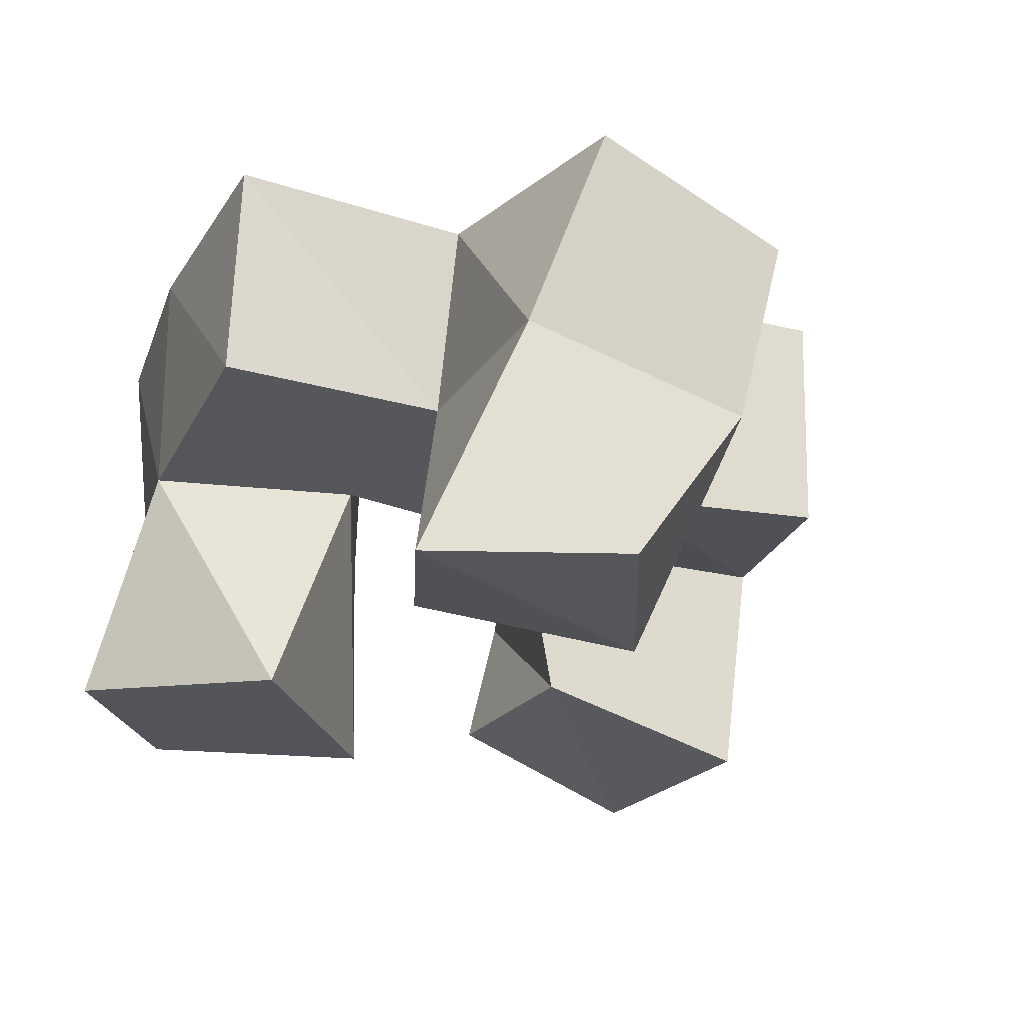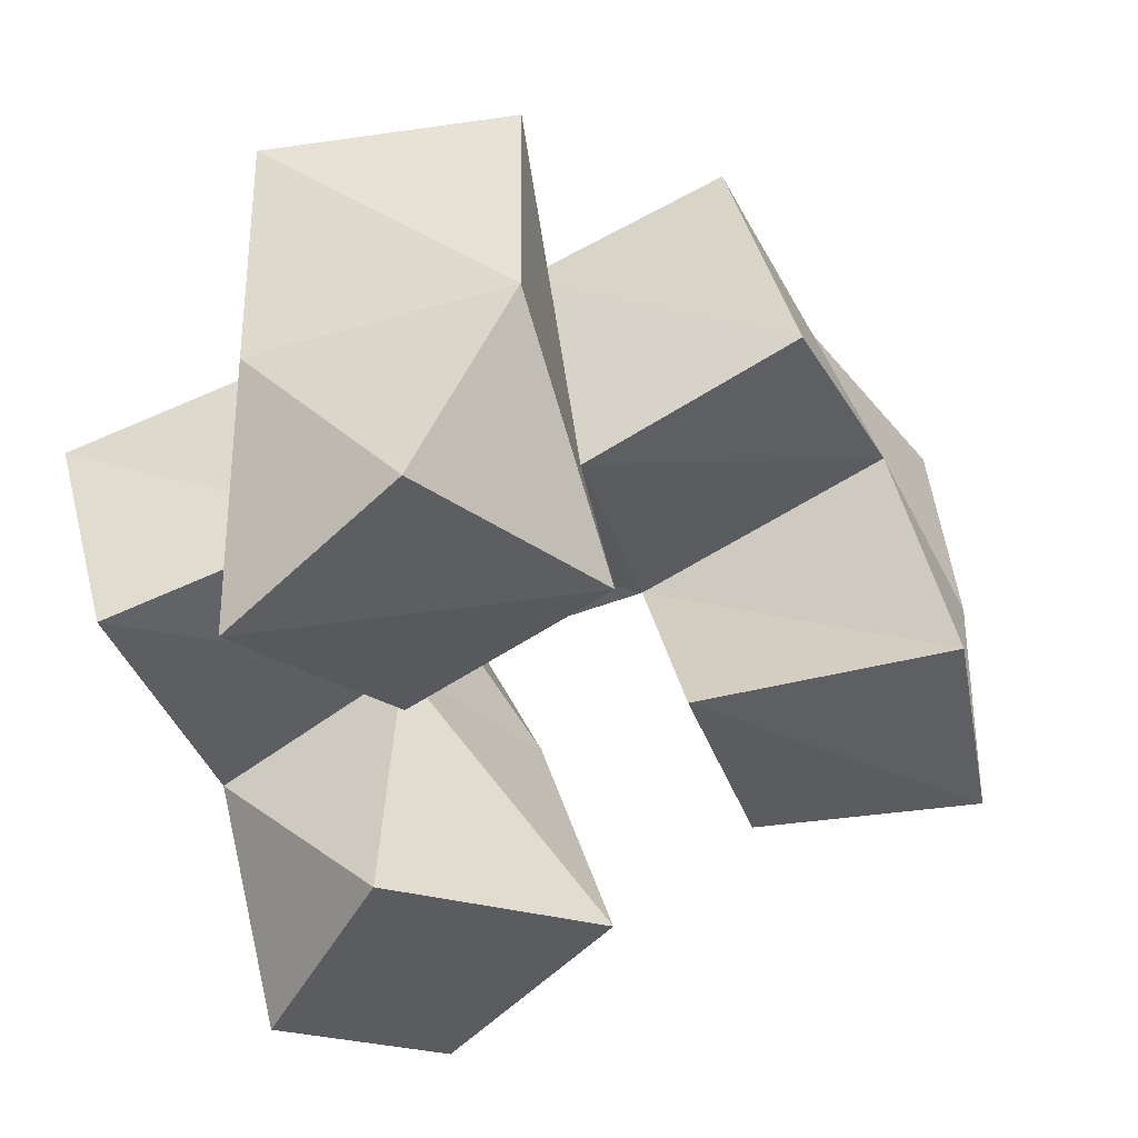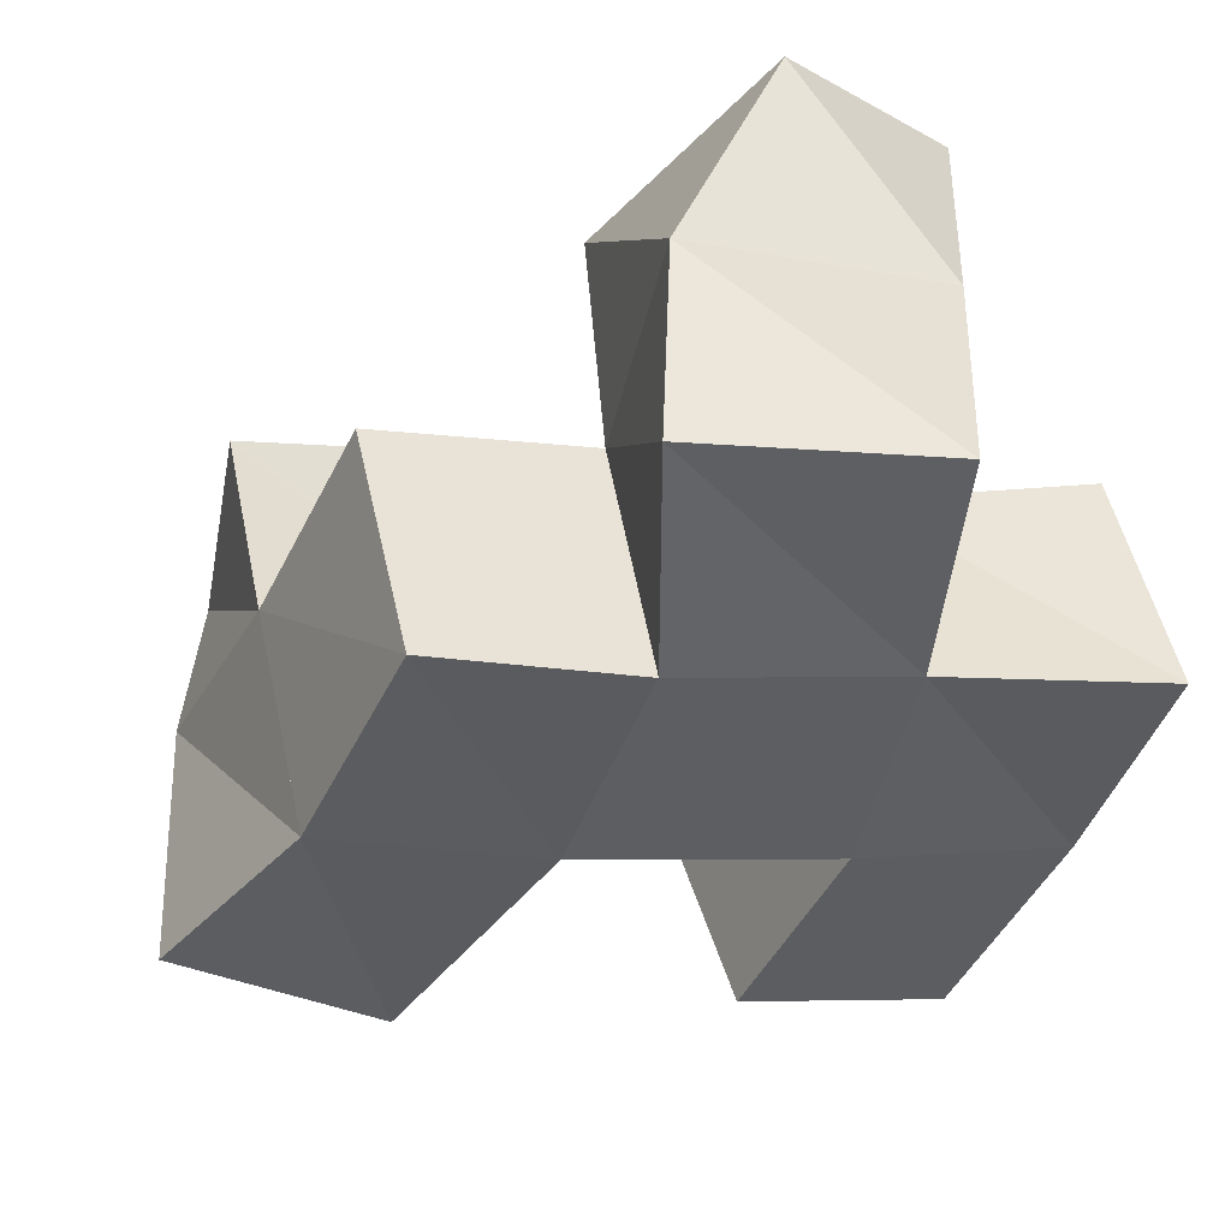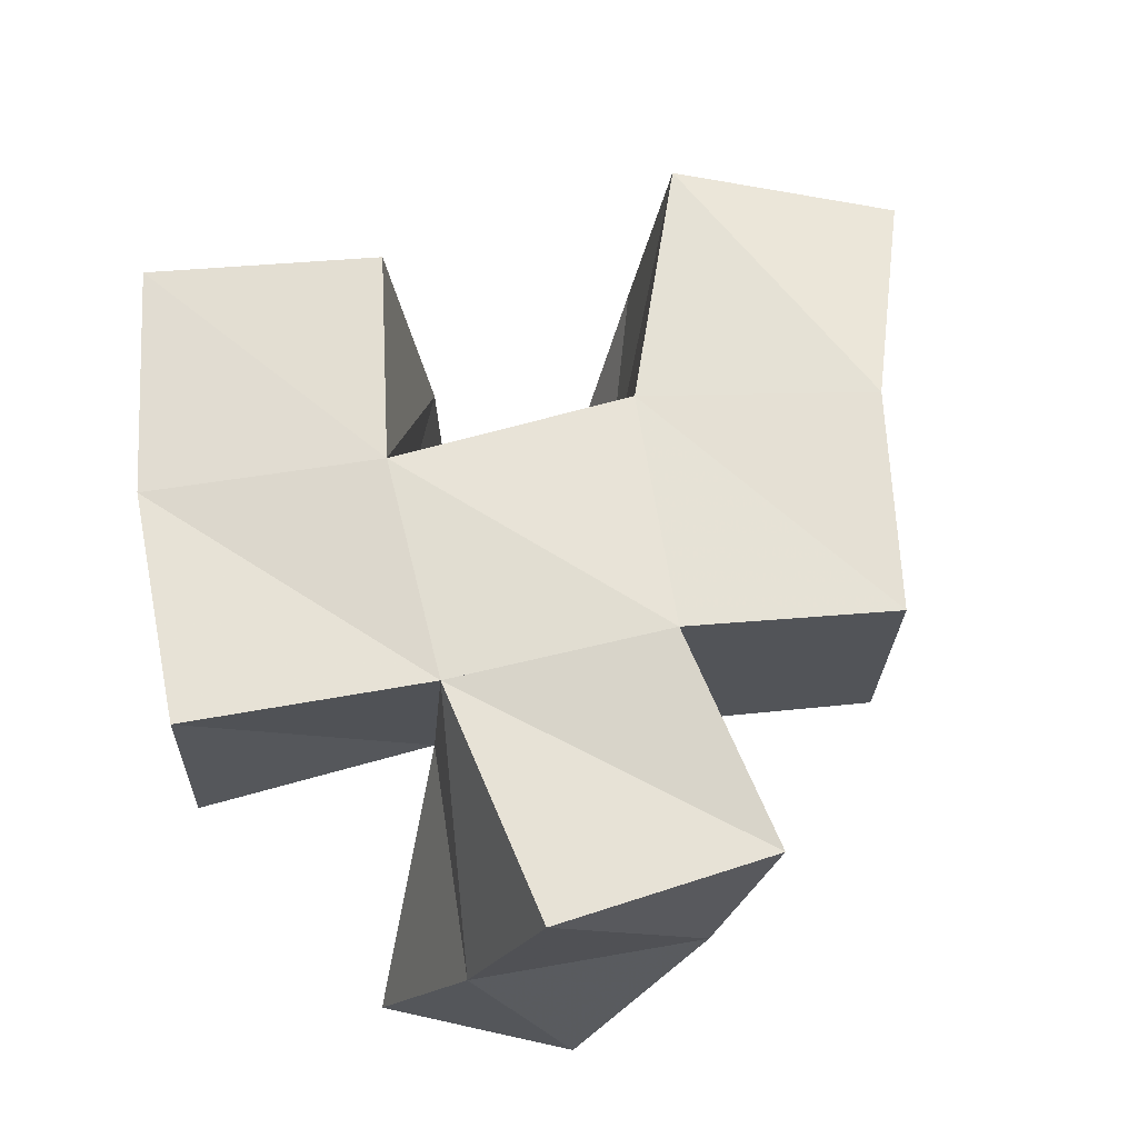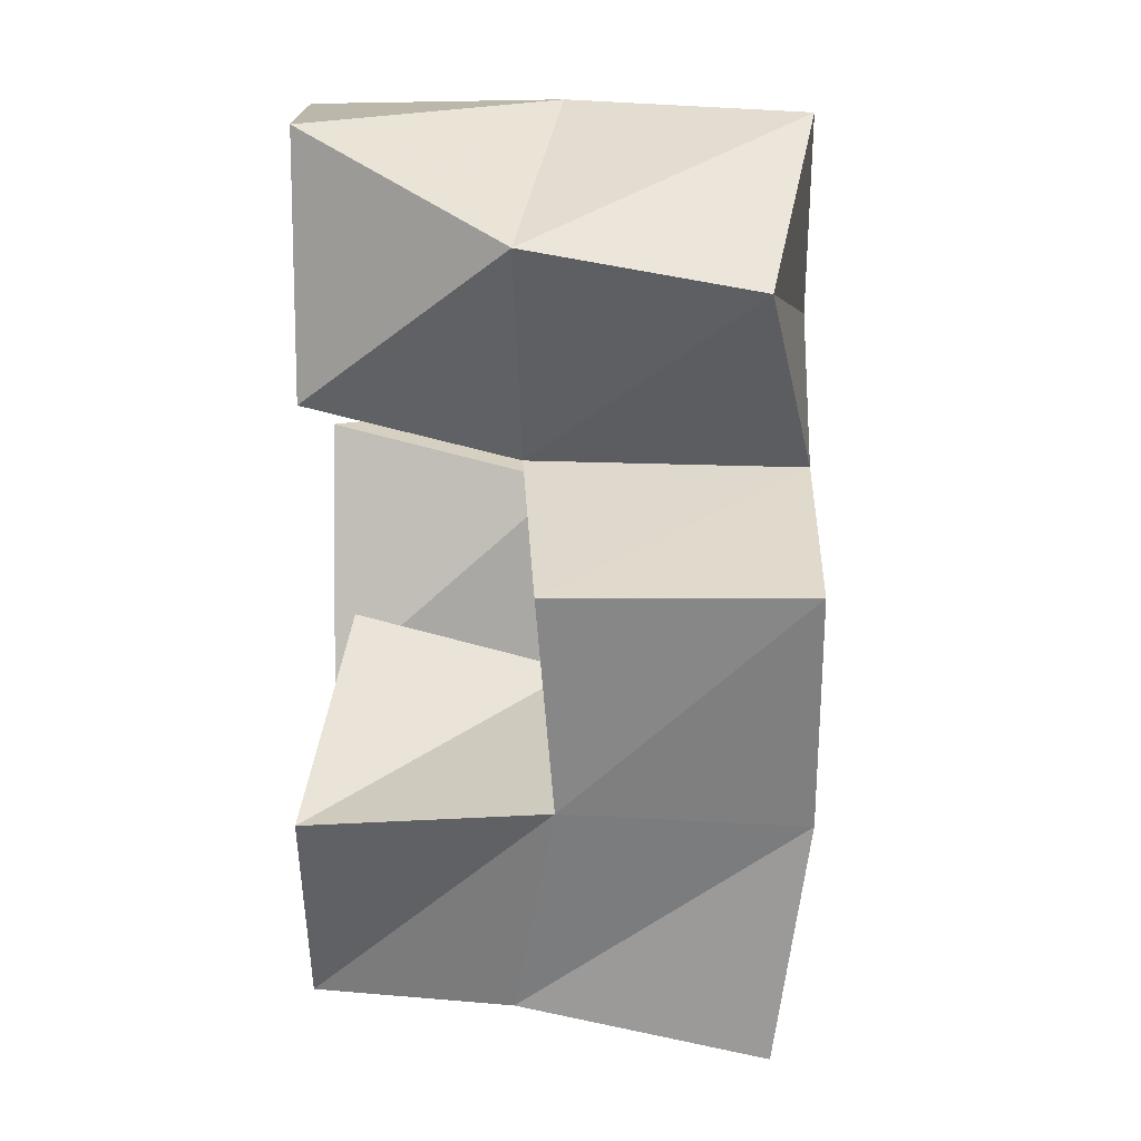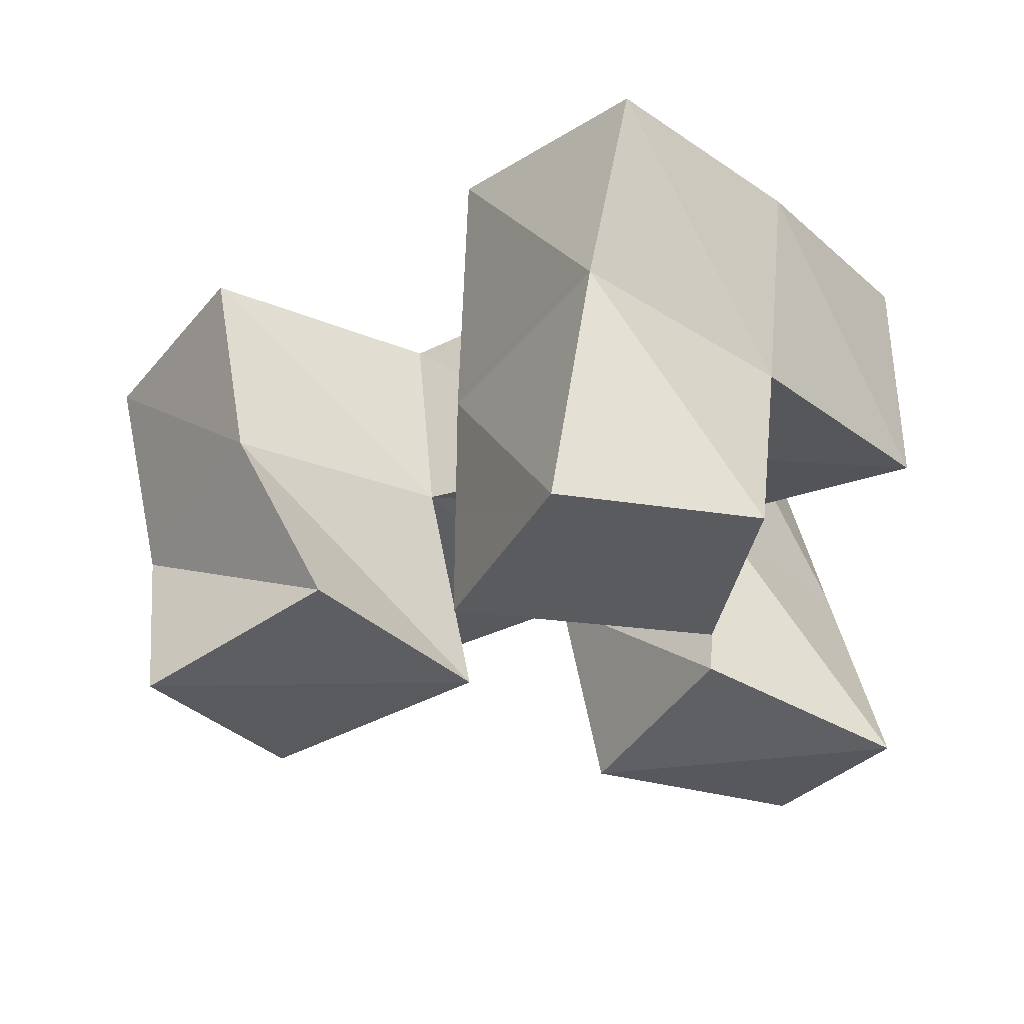
<metadata>
{"format":"obj","ext":"obj","renderer":"f3d","projection":"perspective","resolution":1024,"background":"white","views":[{"elev":-25.1,"azim":-42.9,"up":"+Y"},{"elev":45.0,"azim":-16.3,"up":"+Z"},{"elev":51.3,"azim":166.3,"up":"+Z"},{"elev":65.6,"azim":-28.1,"up":"+Y"},{"elev":55.7,"azim":89.5,"up":"+Z"},{"elev":-28.8,"azim":-159.8,"up":"+Y"}]}
</metadata>
<code>
v -0.2633 0.1033 0.3309
v -0.2717 0.155 0.3324
v -0.2288 0.1 0.3665
v -0.2295 0.151 0.3653
v -0.2999 0.1031 0.3548
v -0.2985 0.15 0.3771
v -0.2772 0.1 0.3967
v -0.2587 0.1513 0.3996
v -0.1946 0.1132 0.371
v -0.1774 0.1495 0.3619
v -0.1494 0.1 0.3787
v -0.1387 0.1402 0.3931
v -0.2117 0.1087 0.4197
v -0.2069 0.1526 0.4057
v -0.1591 0.1 0.4281
v -0.1575 0.1483 0.4347
v -0.267 0.1096 0.4339
v -0.268 0.1543 0.4418
v -0.2297 0.1 0.4644
v -0.2234 0.1426 0.4549
v -0.3 0.1 0.473
v -0.2847 0.151 0.4894
v -0.2667 0.1 0.5018
v -0.235 0.1413 0.5029
v -0.28 0.2001 0.3351
v -0.2347 0.2034 0.3573
v -0.3019 0.1992 0.3812
v -0.2548 0.2035 0.3999
v -0.1684 0.1955 0.3632
v -0.1282 0.189 0.3907
v -0.2021 0.1961 0.4075
v -0.1566 0.1962 0.4308
v -0.2665 0.1996 0.4464
v -0.2194 0.1972 0.4575
v -0.2712 0.198 0.4994
v -0.222 0.1874 0.5051
v -0.3179 0.1518 0.4301
v -0.3165 0.201 0.4306
v -0.1788 0.145 0.4743
v -0.1777 0.1962 0.4752
f 1 2 4
f 3 1 4
f 2 6 8
f 4 2 8
f 6 5 7
f 8 6 7
f 5 1 3
f 7 5 3
f 8 7 3
f 4 8 3
f 2 1 5
f 6 2 5
f 9 10 12
f 11 9 12
f 10 14 16
f 12 10 16
f 14 13 15
f 16 14 15
f 13 9 11
f 15 13 11
f 16 15 11
f 12 16 11
f 10 9 13
f 14 10 13
f 17 18 20
f 19 17 20
f 18 22 24
f 20 18 24
f 22 21 23
f 24 22 23
f 21 17 19
f 23 21 19
f 24 23 19
f 20 24 19
f 18 17 21
f 22 18 21
f 2 25 26
f 4 2 26
f 25 27 28
f 26 25 28
f 27 6 8
f 28 27 8
f 6 2 4
f 8 6 4
f 28 8 4
f 26 28 4
f 25 2 6
f 27 25 6
f 10 29 30
f 12 10 30
f 29 31 32
f 30 29 32
f 31 14 16
f 32 31 16
f 14 10 12
f 16 14 12
f 32 16 12
f 30 32 12
f 29 10 14
f 31 29 14
f 18 33 34
f 20 18 34
f 33 35 36
f 34 33 36
f 35 22 24
f 36 35 24
f 22 18 20
f 24 22 20
f 36 24 20
f 34 36 20
f 33 18 22
f 35 33 22
f 6 27 28
f 8 6 28
f 27 38 33
f 28 27 33
f 38 37 18
f 33 38 18
f 37 6 8
f 18 37 8
f 33 18 8
f 28 33 8
f 27 6 37
f 38 27 37
f 8 28 31
f 14 8 31
f 28 33 34
f 31 28 34
f 33 18 20
f 34 33 20
f 18 8 14
f 20 18 14
f 34 20 14
f 31 34 14
f 28 8 18
f 33 28 18
f 14 31 32
f 16 14 32
f 31 34 40
f 32 31 40
f 34 20 39
f 40 34 39
f 20 14 16
f 39 20 16
f 40 39 16
f 32 40 16
f 31 14 20
f 34 31 20

</code>
